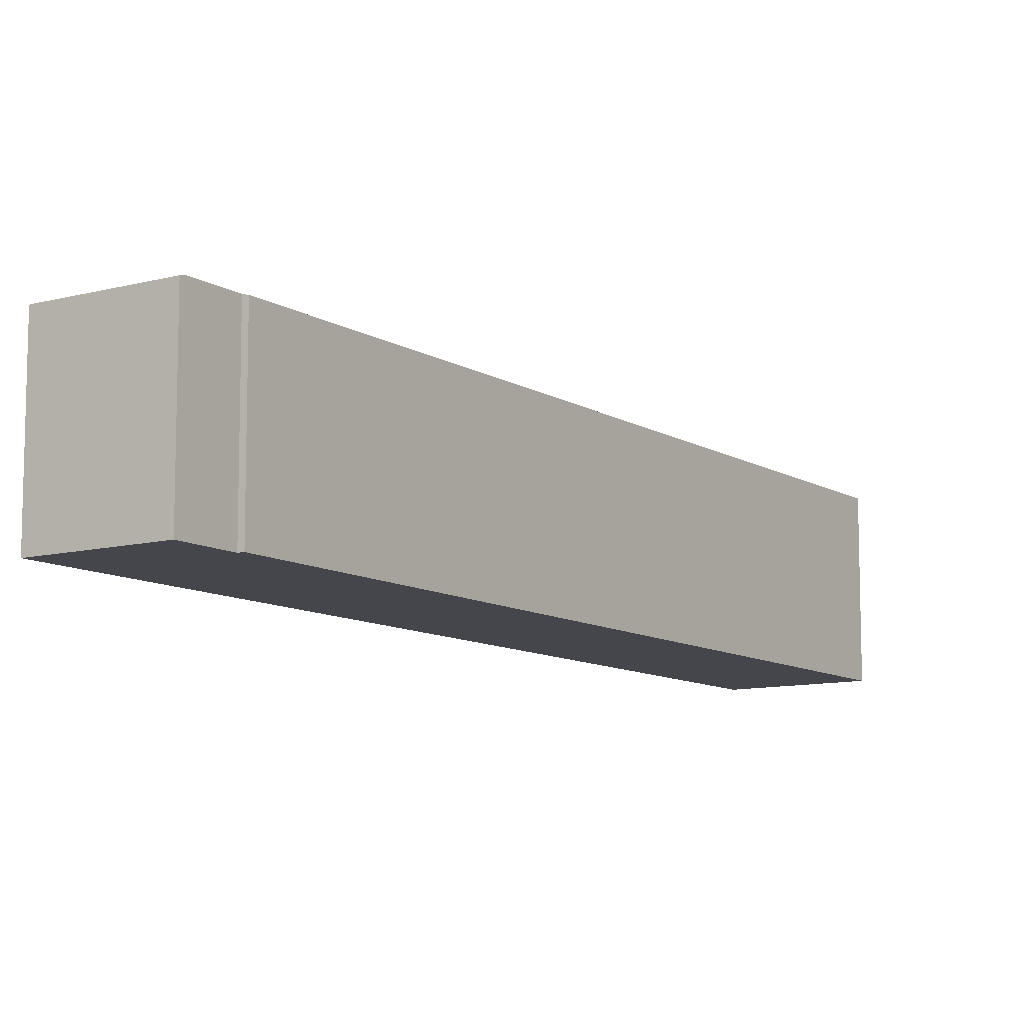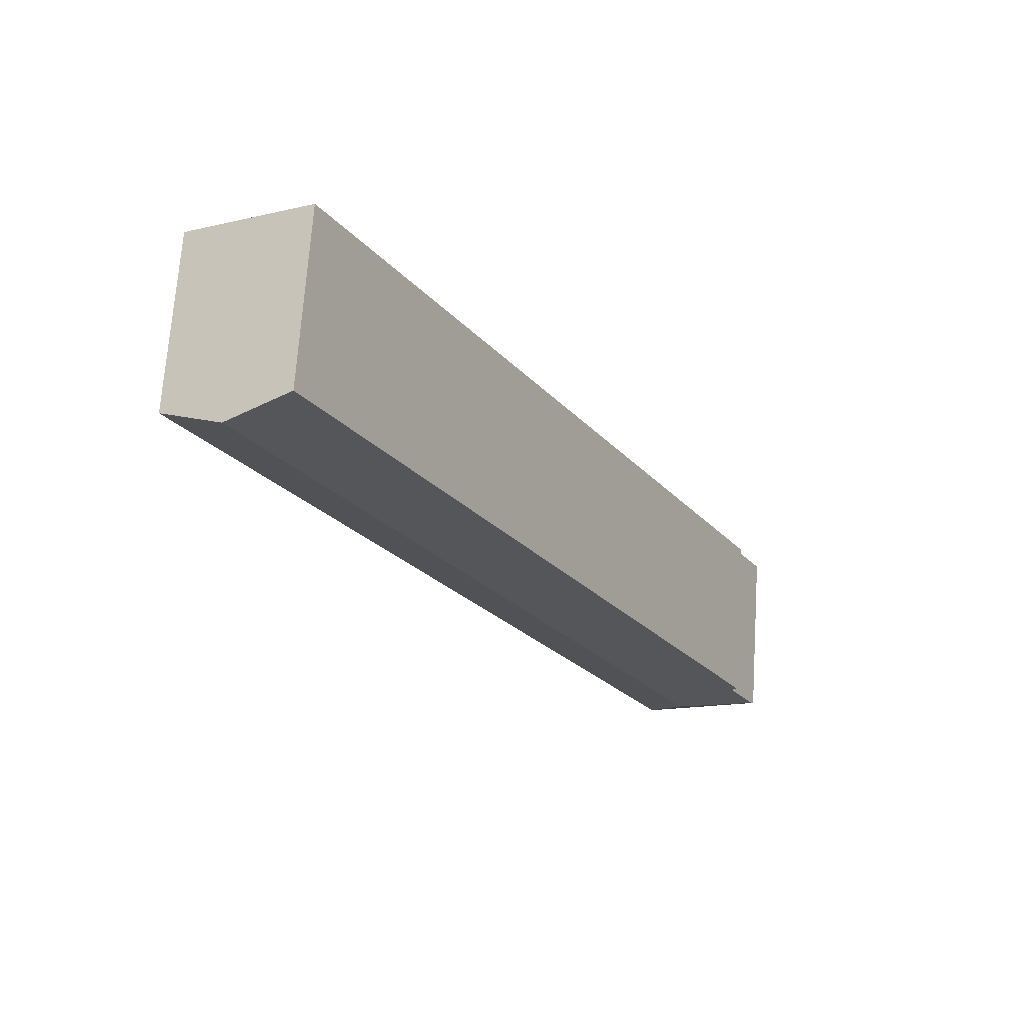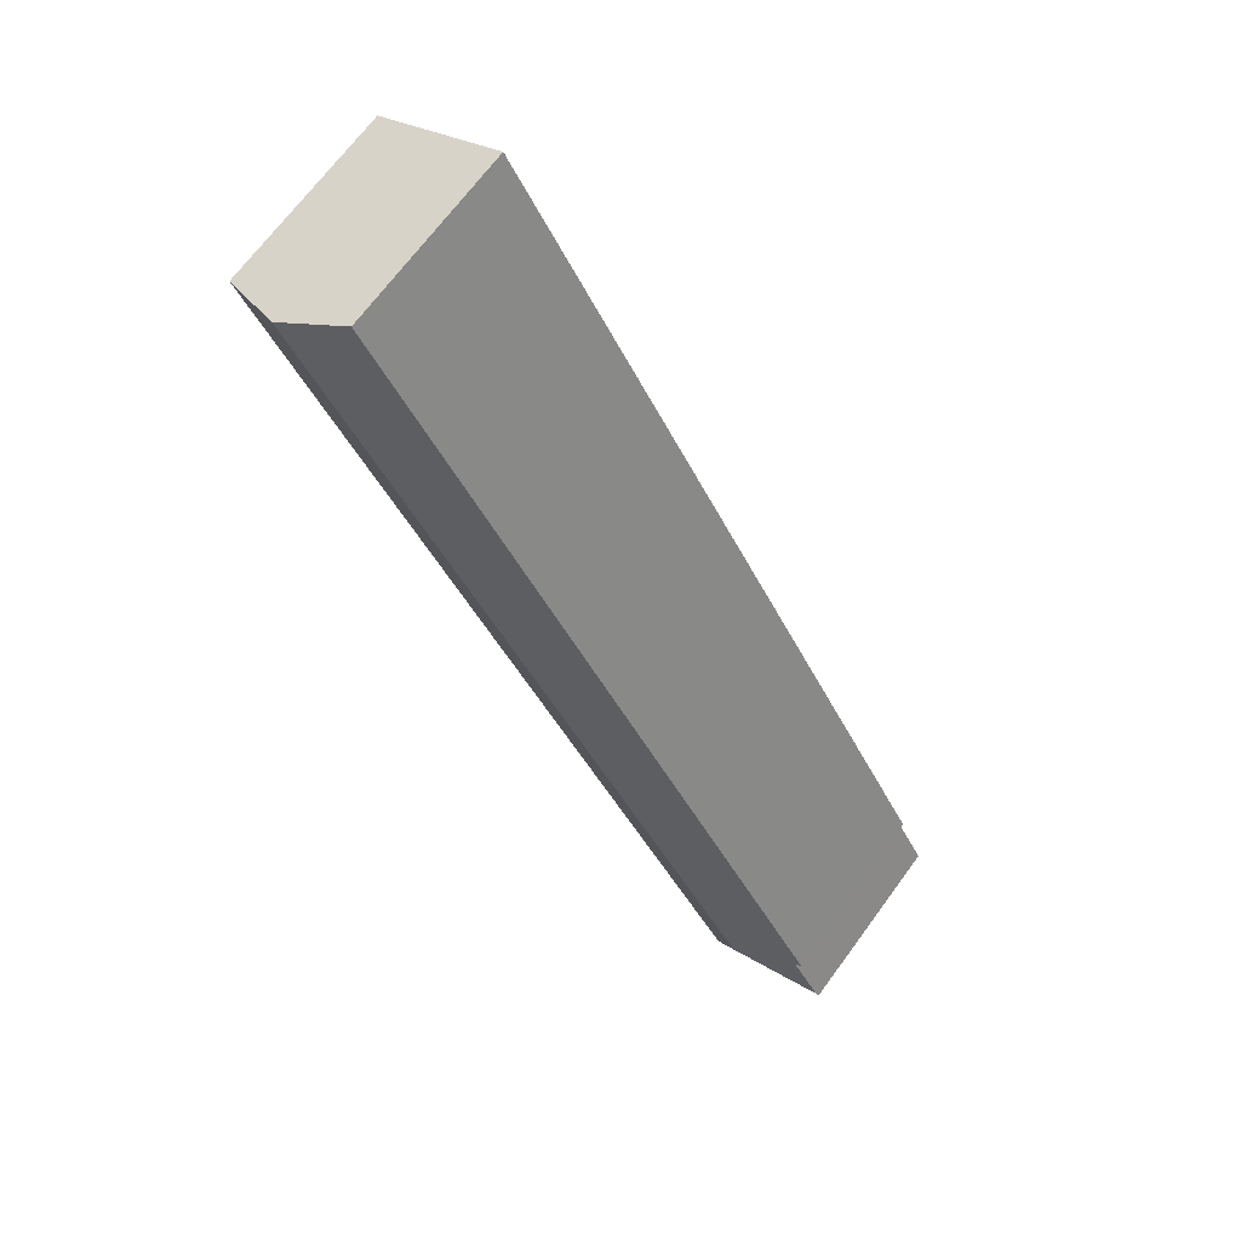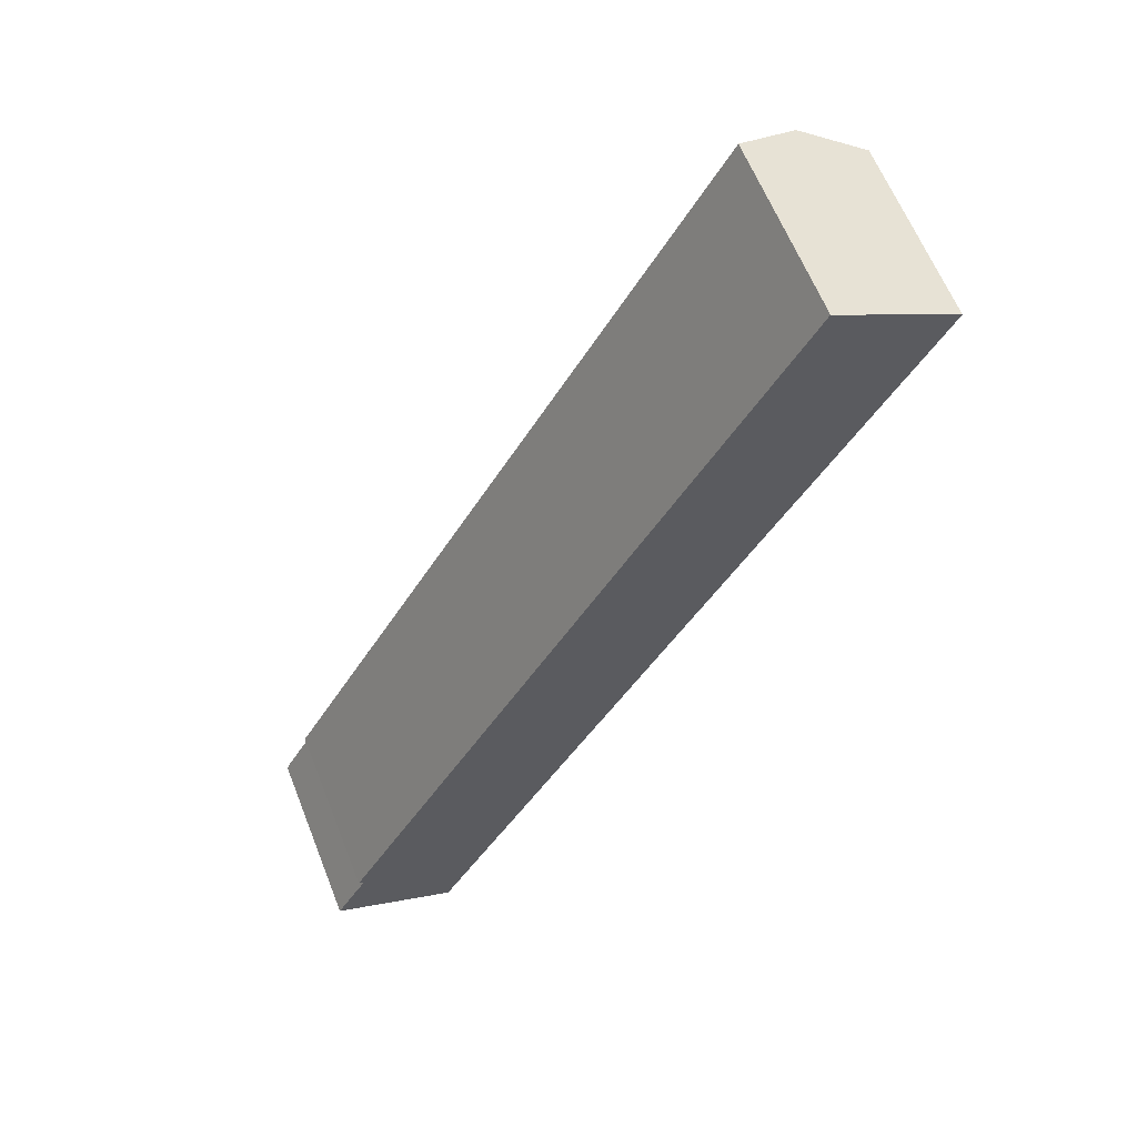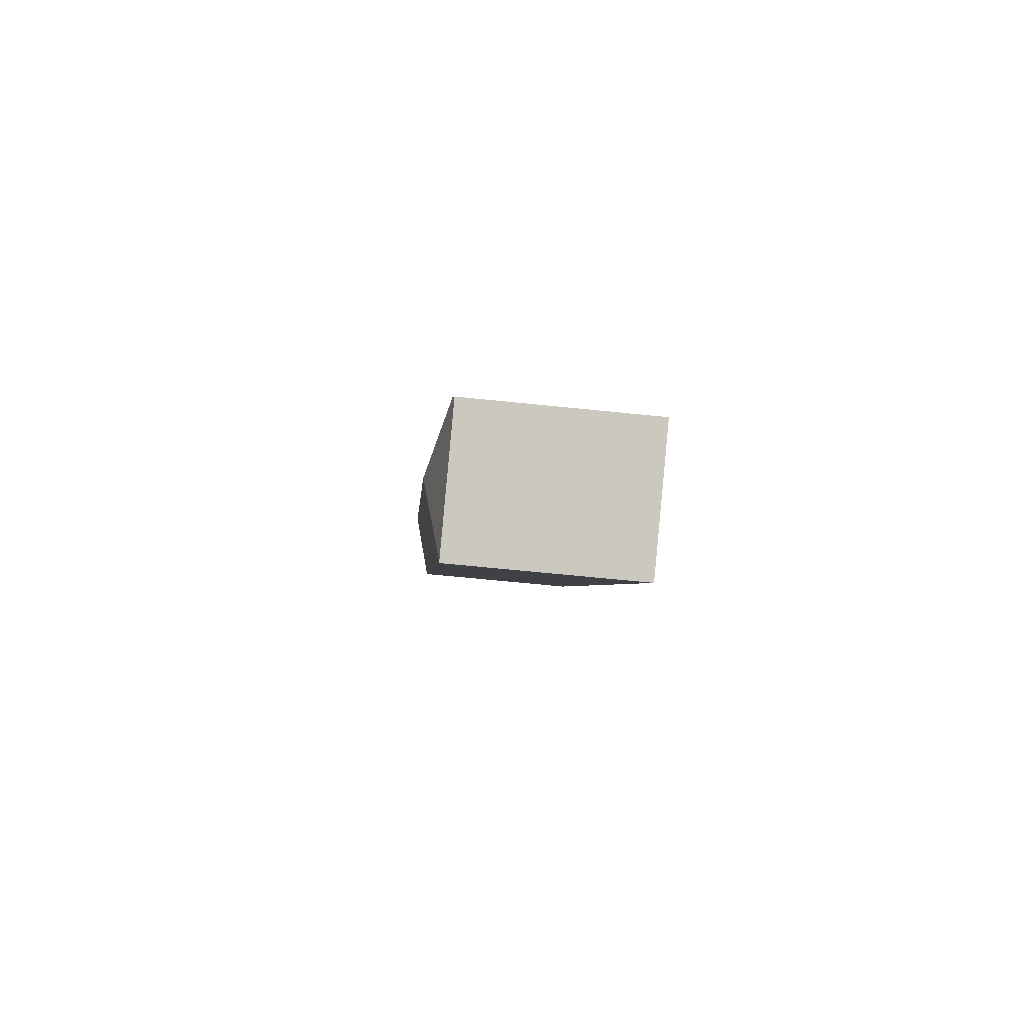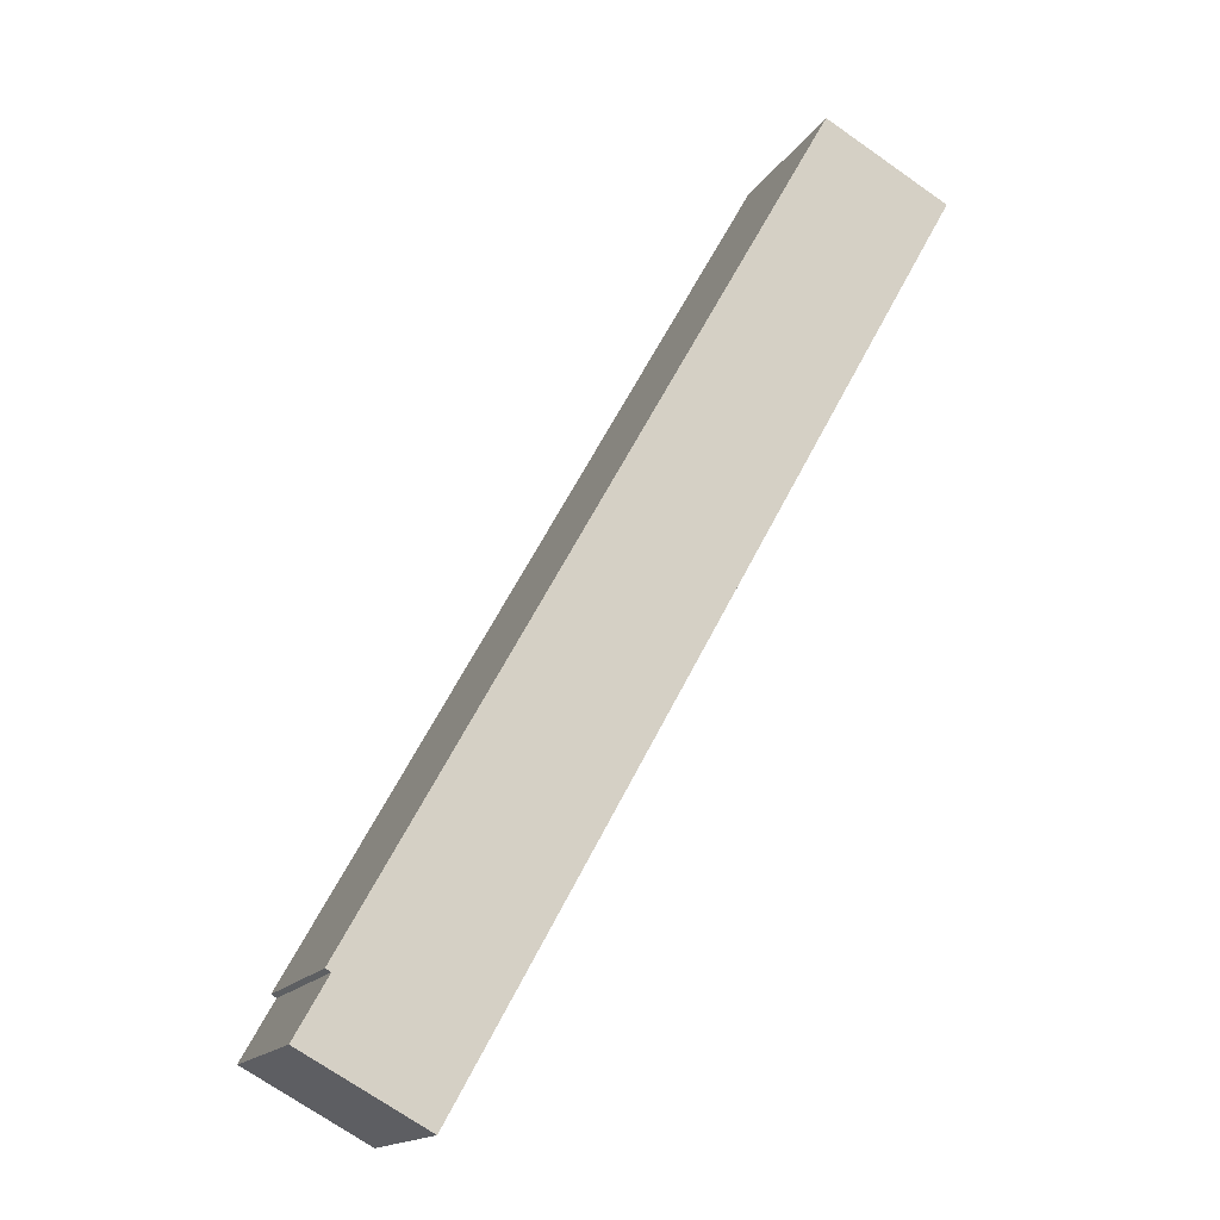
<metadata>
{"format":"obj","ext":"obj","renderer":"f3d","projection":"perspective","resolution":1024,"background":"white","views":[{"elev":-10.0,"azim":-117.3,"up":"+Y"},{"elev":69.5,"azim":-176.1,"up":"+Z"},{"elev":68.9,"azim":-143.7,"up":"+Z"},{"elev":62.3,"azim":-21.6,"up":"+Z"},{"elev":-63.3,"azim":-96.0,"up":"+Z"},{"elev":-15.8,"azim":-21.1,"up":"+Z"}]}
</metadata>
<code>
v  0.067 4.31 0.119
v  0.767 4.311 1.367
v  2.207 4.734 0.741
v  11.58 4.271 21.03
v  13.08 4.734 20.21
v  11.54 4.271 20.96
v  0.638 4.271 1.439
v  2.9 4.264 -1.578
v  14.57 4.276 19.41
v  2.877 4.271 -1.566
v  2.152 4.272 -1.171
v  0.799 4.273 -0.435
v  0 4.273 2.616e-16
v  0 0 0
v  0.767 -8.37e-17 1.367
v  0.067 -7.287e-18 0.119
v  0.638 -8.811e-17 1.439
v  11.54 -1.283e-15 20.96
v  11.58 -1.288e-15 21.03
v  2.877 9.589e-17 -1.566
v  2.9 9.662e-17 -1.578
v  2.152 7.17e-17 -1.171
v  0.799 2.664e-17 -0.435
v  14.57 -1.188e-15 19.41
v  13.08 -1.238e-15 20.21
g defaultobject
f 1 2 3
f 3 4 5
f 4 3 6
f 6 3 7
f 7 3 2
f 8 5 9
f 5 8 3
f 3 8 10
f 11 3 10
f 3 11 12
f 3 12 1
f 1 12 13
f 13 2 1
f 2 13 14
f 2 14 15
f 15 14 16
f 17 6 7
f 6 17 18
f 6 18 4
f 4 18 19
f 15 7 2
f 7 15 17
f 8 20 10
f 20 8 21
f 20 11 10
f 11 20 12
f 12 20 13
f 13 20 22
f 13 22 14
f 14 22 23
f 19 5 4
f 5 19 9
f 9 19 24
f 24 19 25
f 24 8 9
f 8 24 21
f 25 21 24
f 21 25 19
f 21 19 18
f 21 18 15
f 15 18 17
f 21 15 16
f 21 16 14
f 21 14 22
f 21 22 20
f 22 14 23

</code>
